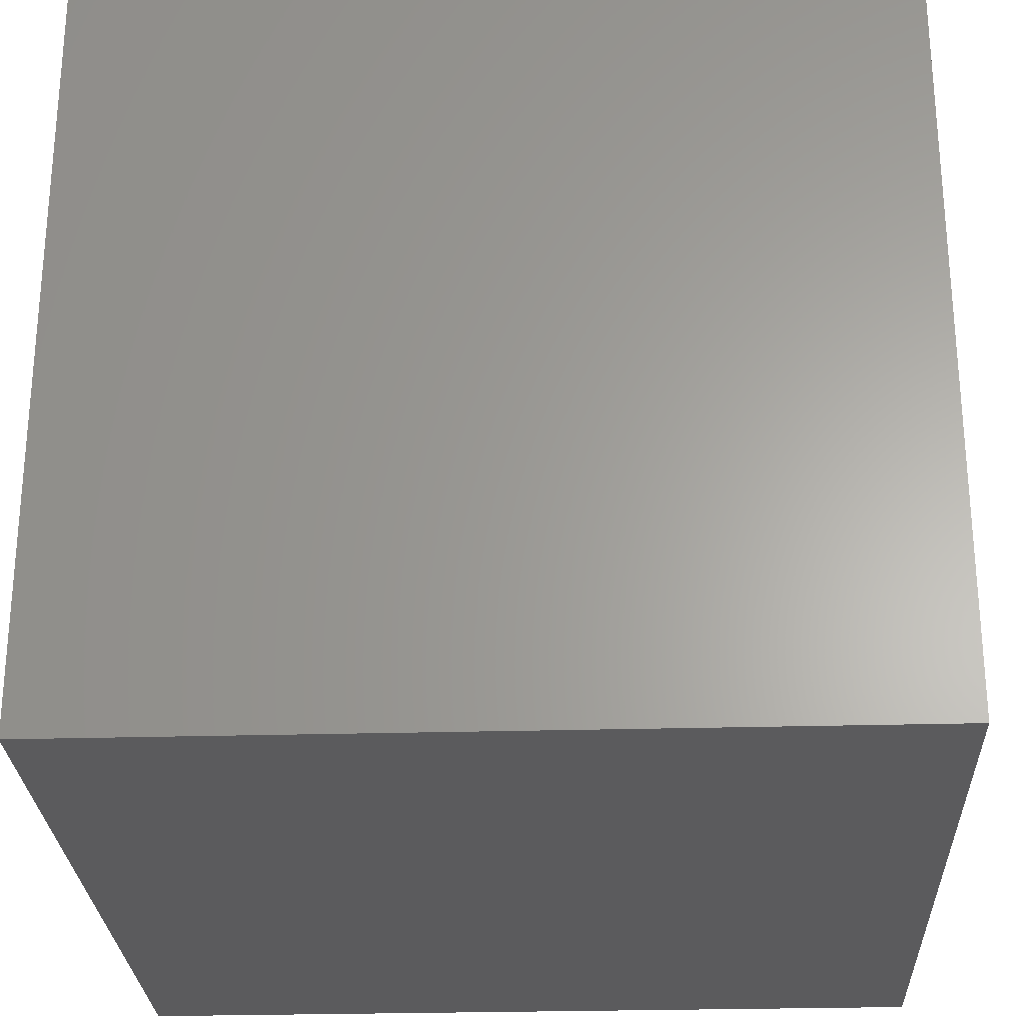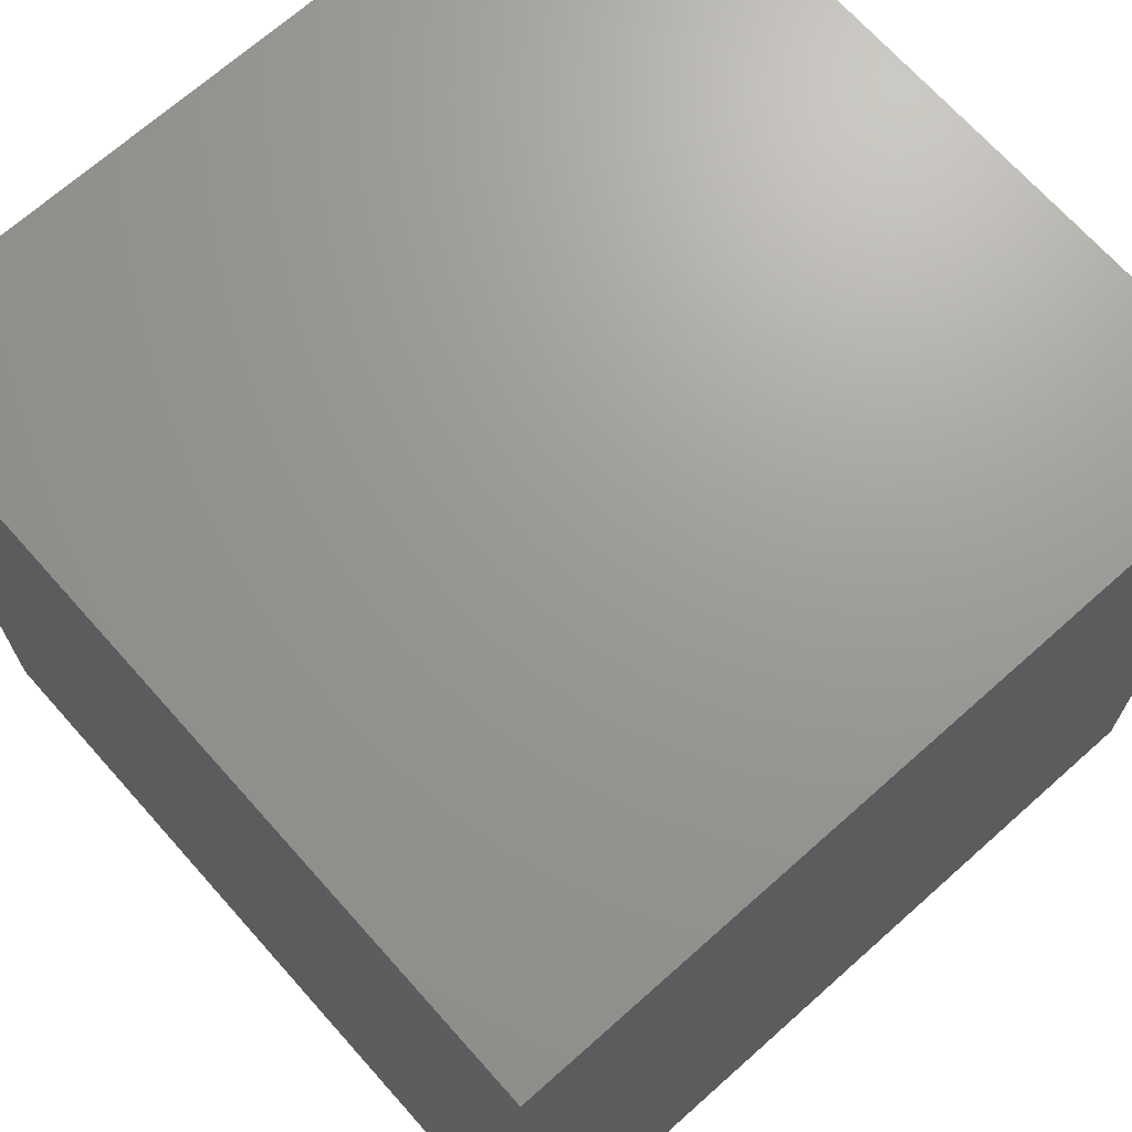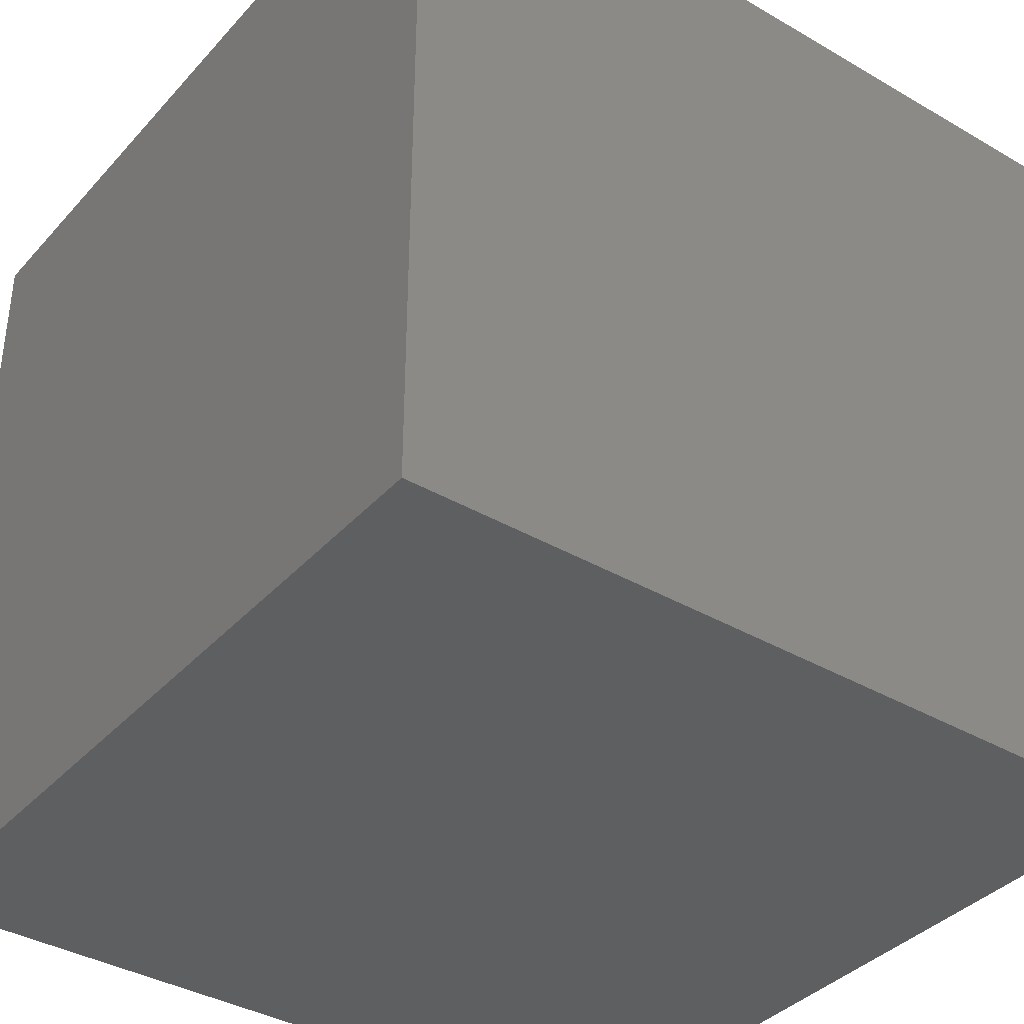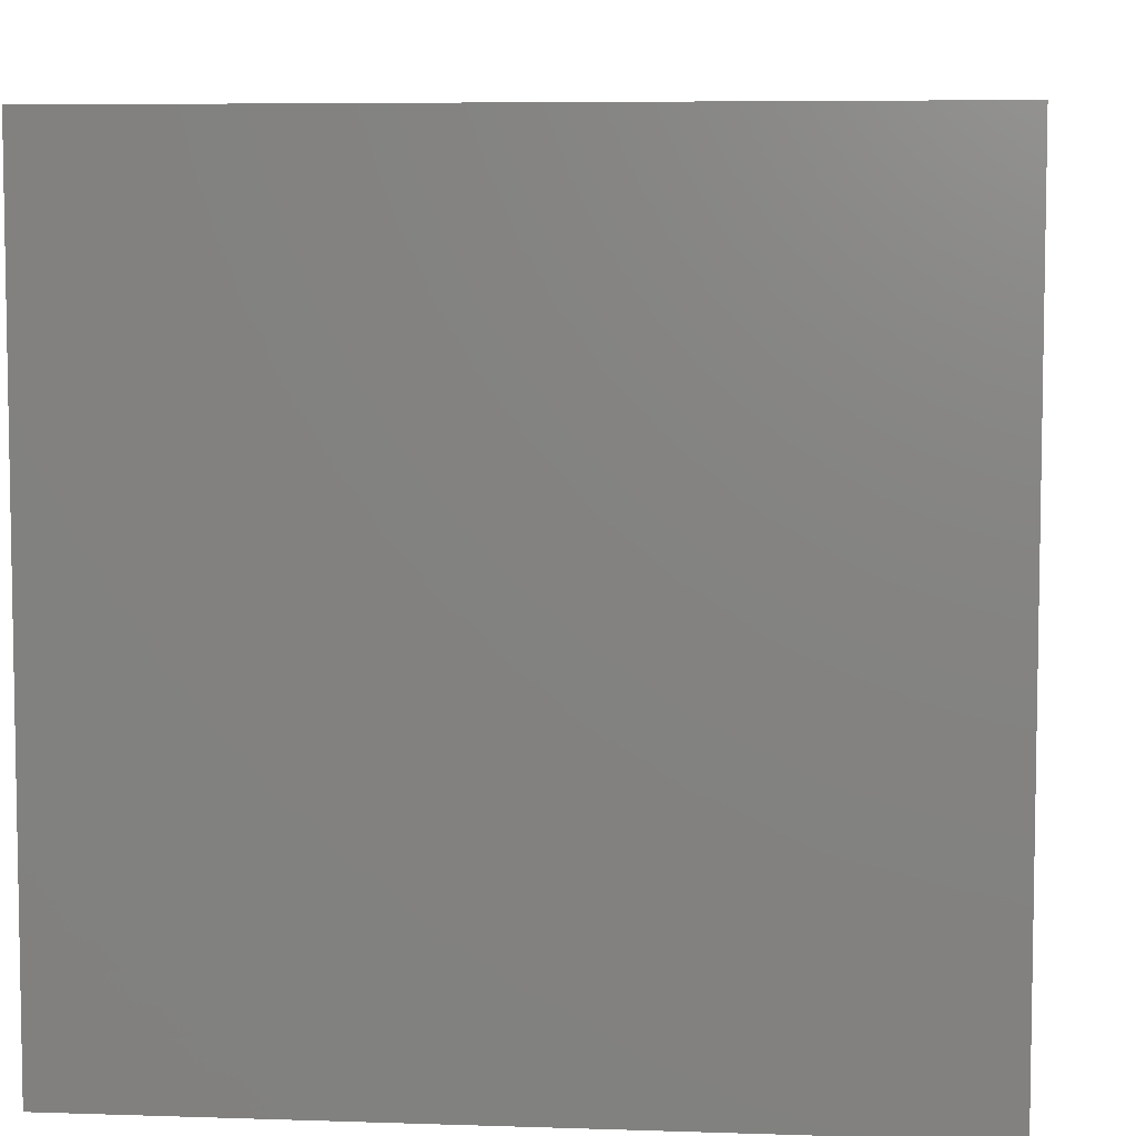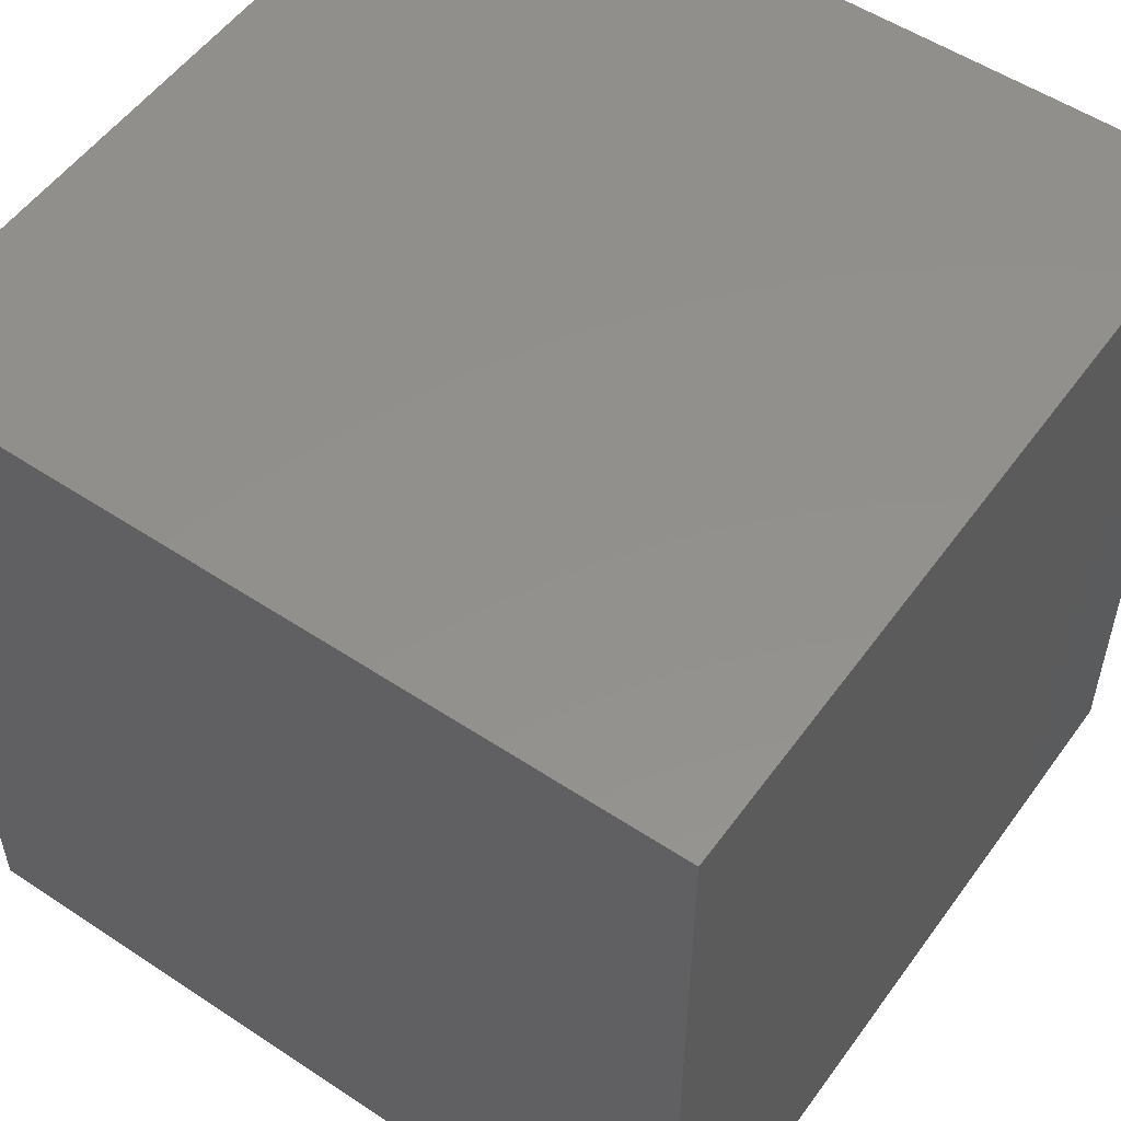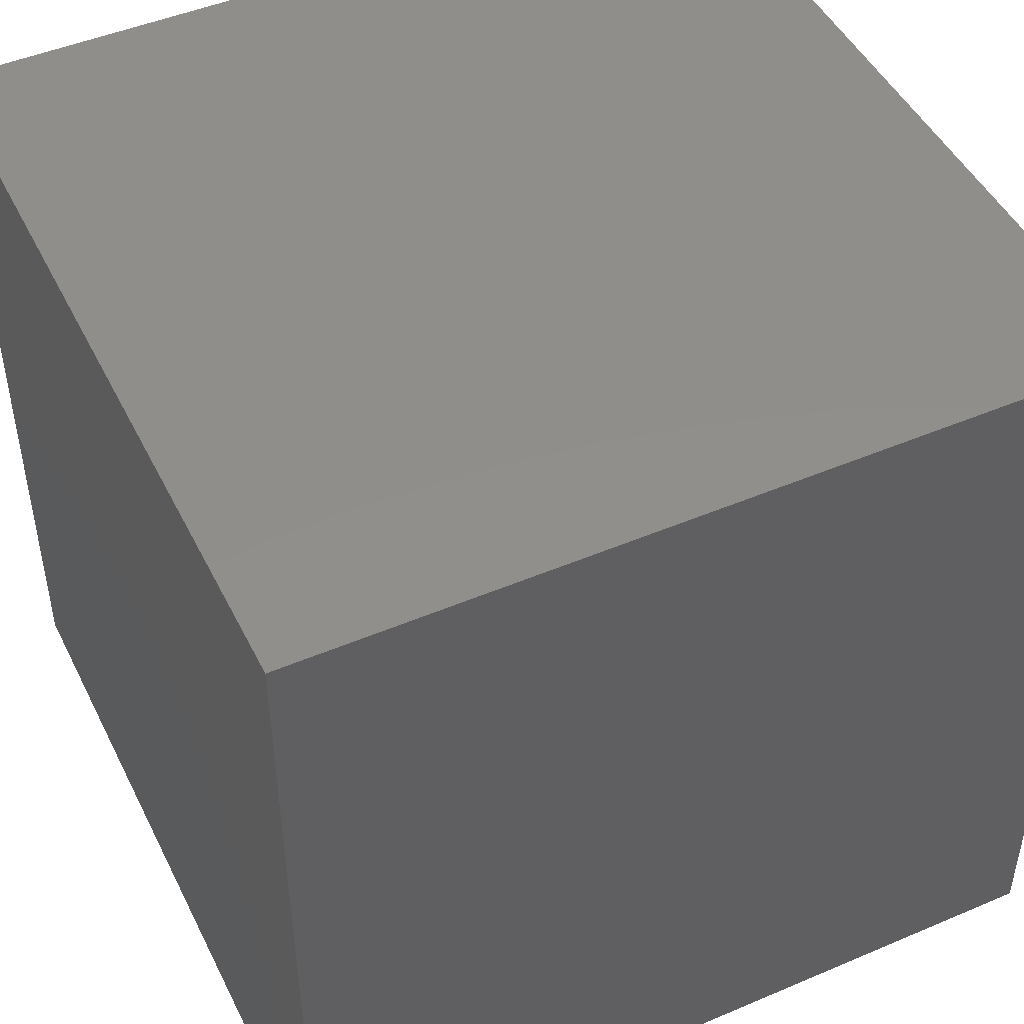
<metadata>
{"format":"stl","ext":"stl","renderer":"f3d","projection":"perspective","resolution":1024,"background":"white","views":[{"elev":-26.8,"azim":2.5,"up":"+Z"},{"elev":69.4,"azim":138.3,"up":"+Z"},{"elev":-37.7,"azim":53.4,"up":"+Y"},{"elev":6.3,"azim":95.7,"up":"+Y"},{"elev":53.8,"azim":-54.8,"up":"+Y"},{"elev":47.5,"azim":-25.6,"up":"+Y"}]}
</metadata>
<code>
# stl→obj: 8 verts, 12 faces
v 5 -6 5
v 4 -6 5
v 5 -7 5
v 4 -7 5
v 5 -7 4
v 4 -7 4
v 5 -6 4
v 4 -6 4
f 1 2 3
f 3 2 4
f 5 6 7
f 7 6 8
f 4 6 3
f 3 6 5
f 2 8 4
f 4 8 6
f 1 7 2
f 2 7 8
f 3 5 1
f 1 5 7

</code>
